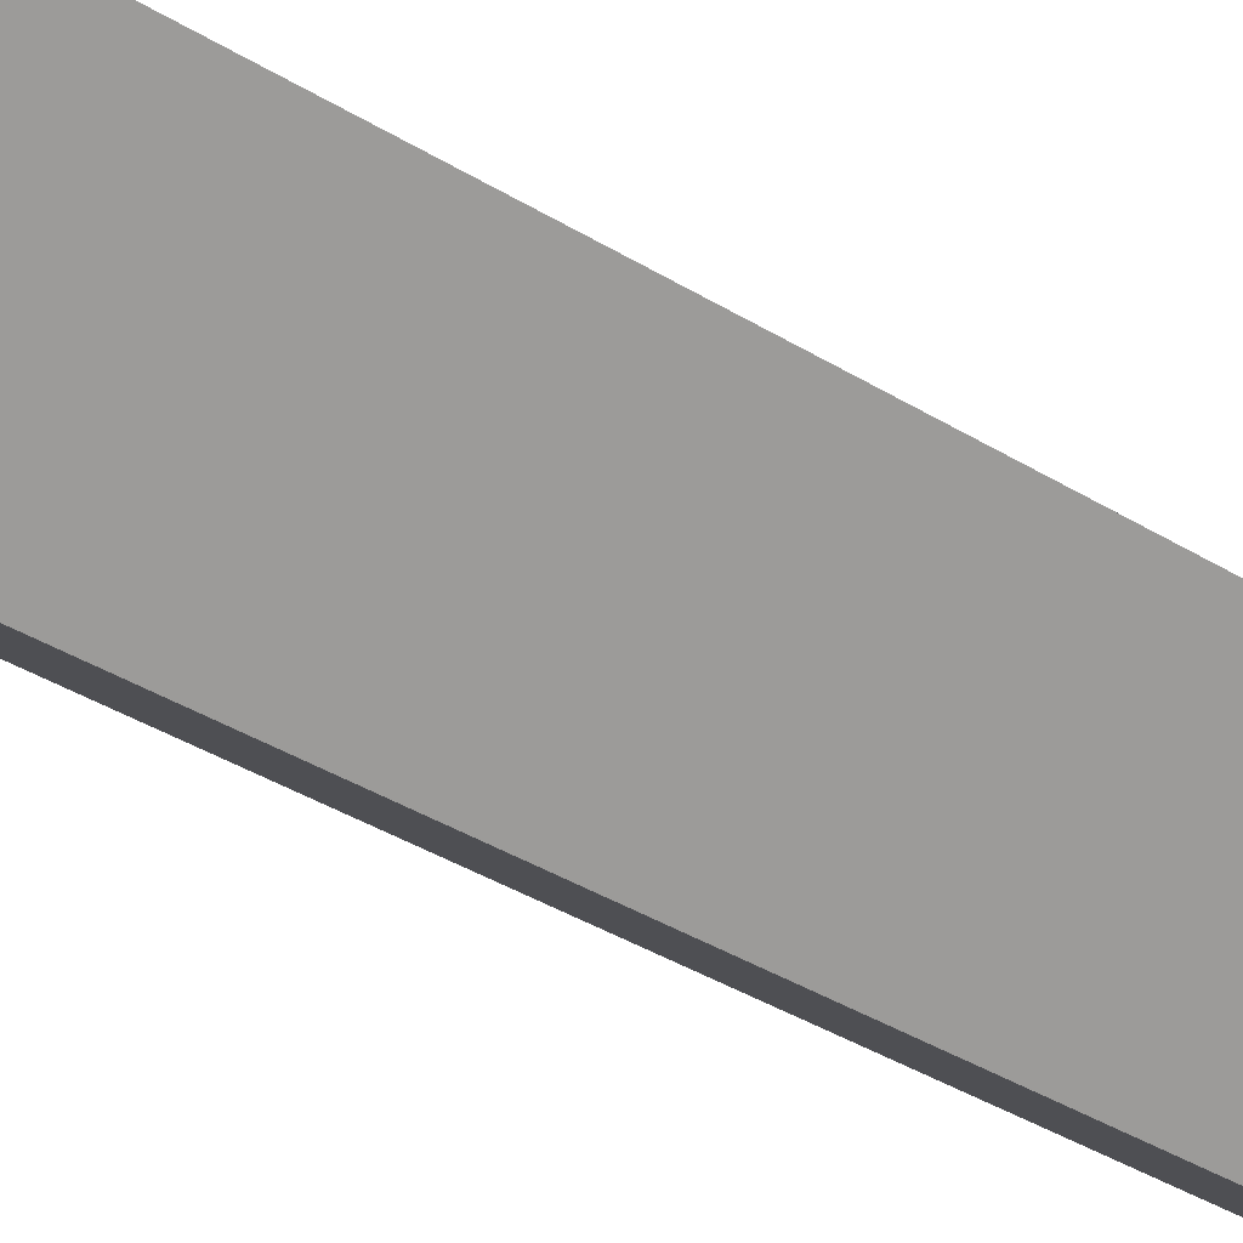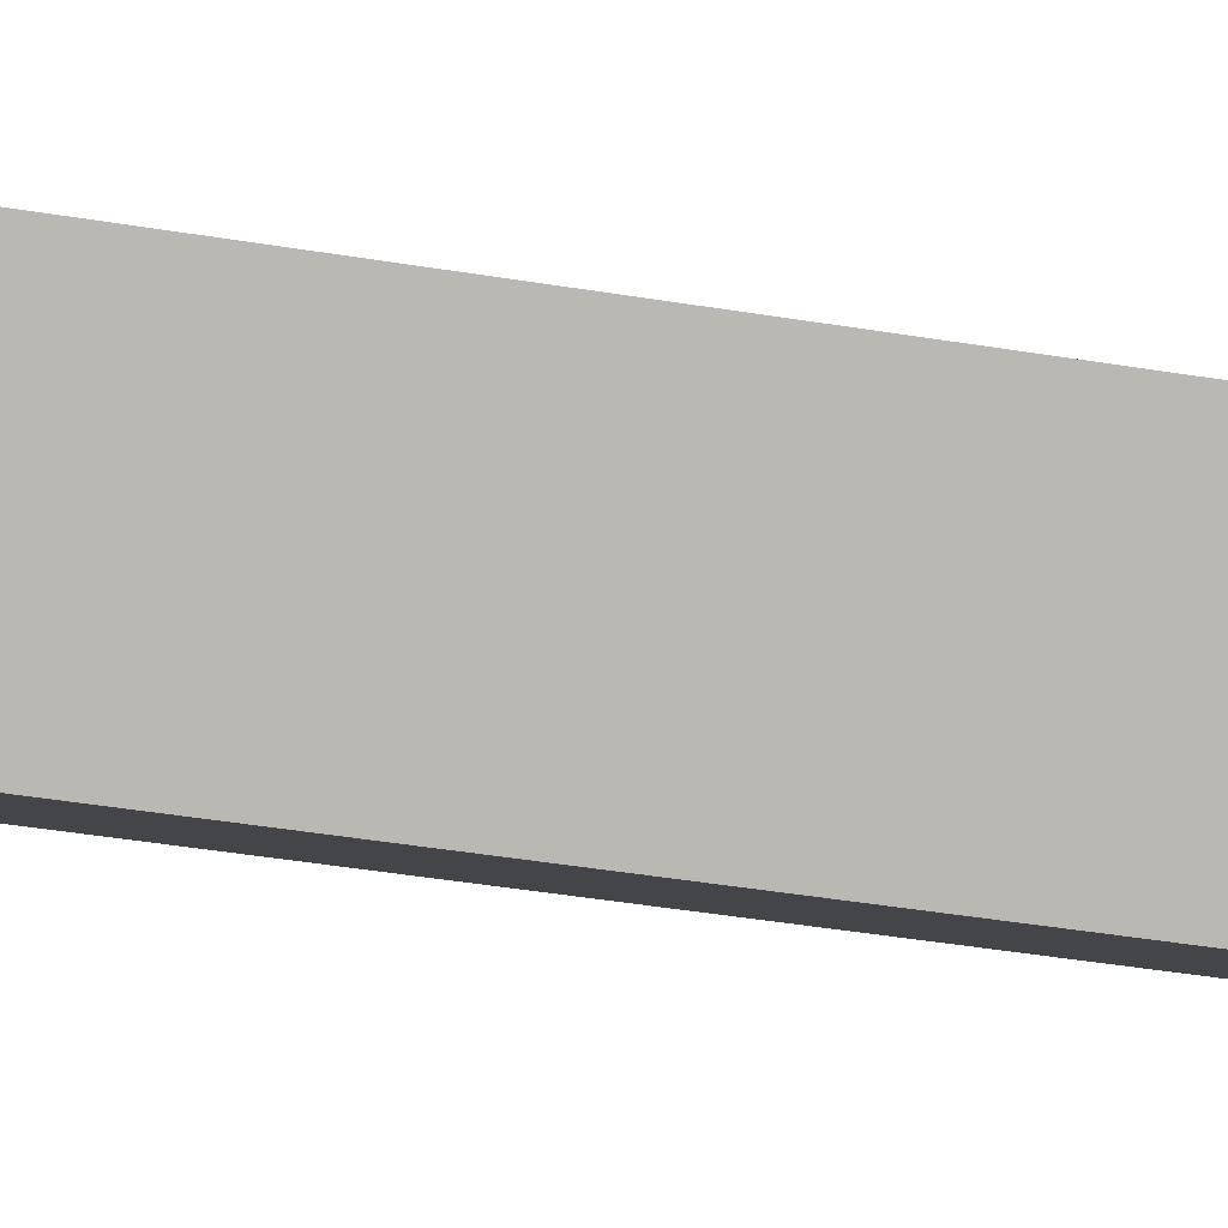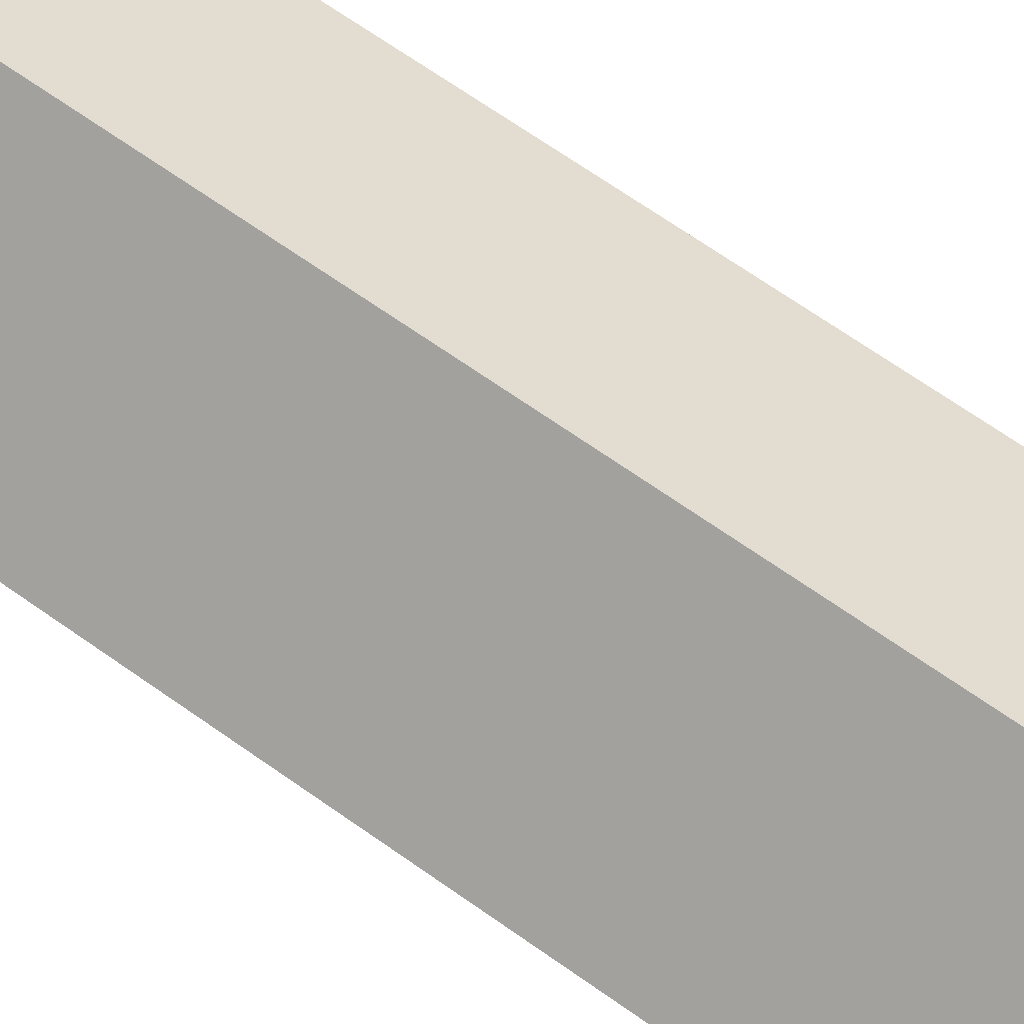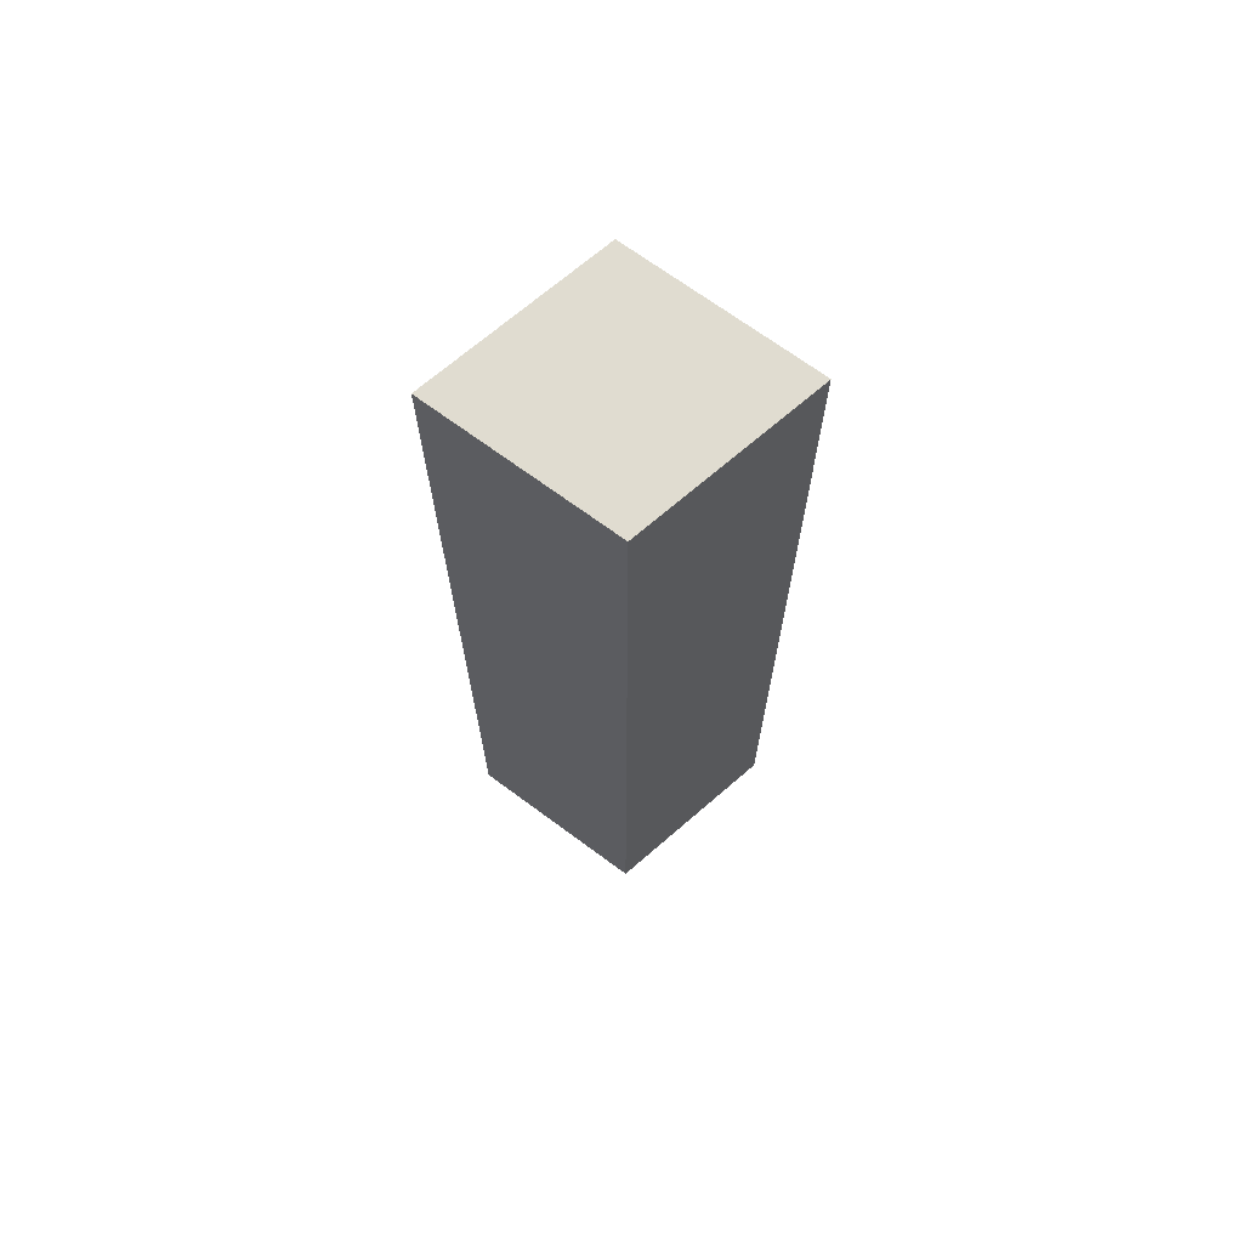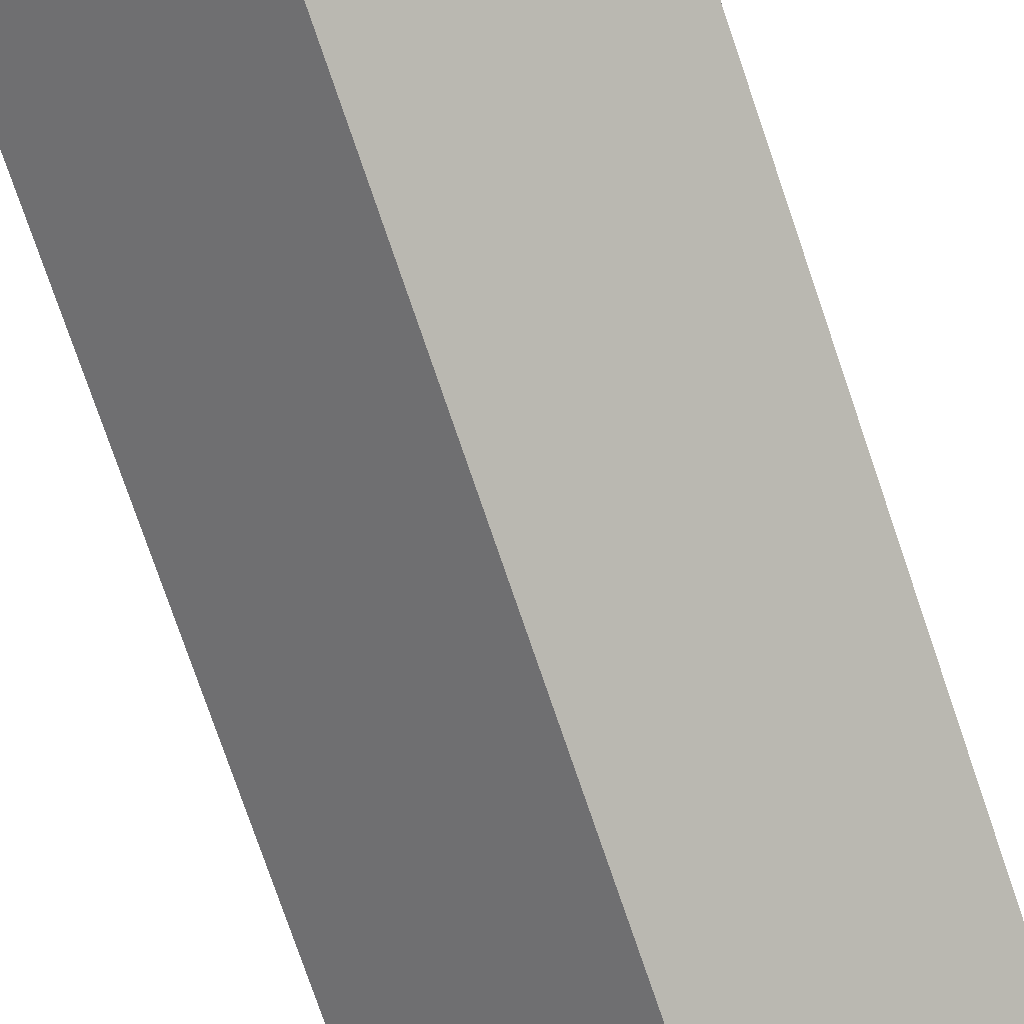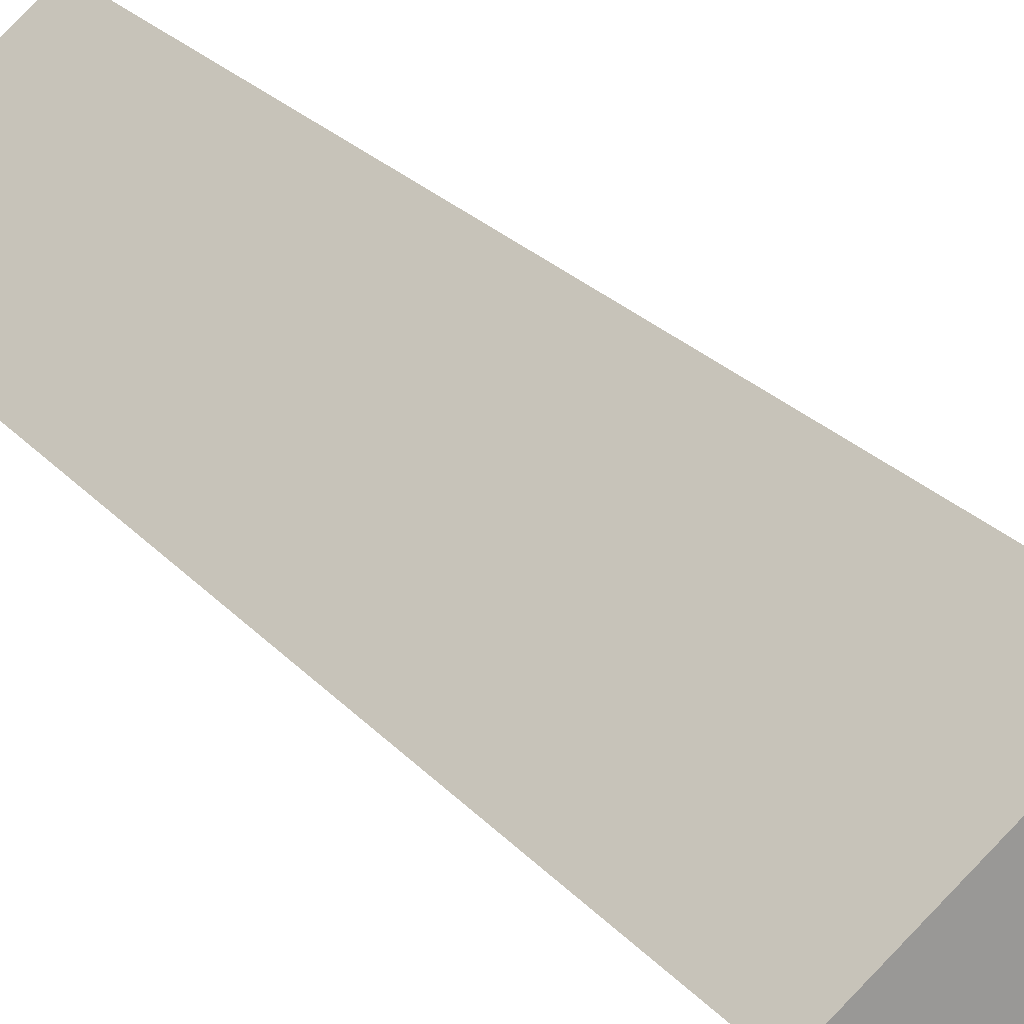
<metadata>
{"format":"obj","ext":"obj","renderer":"f3d","projection":"perspective","resolution":1024,"background":"white","views":[{"elev":-38.2,"azim":-128.0,"up":"+Y"},{"elev":-44.0,"azim":-100.9,"up":"+Y"},{"elev":67.1,"azim":125.5,"up":"+Y"},{"elev":69.7,"azim":-2.2,"up":"+Z"},{"elev":-75.0,"azim":18.7,"up":"+Y"},{"elev":21.1,"azim":-27.2,"up":"+Y"}]}
</metadata>
<code>
o 立方体.032_立方体.010
v 0 -0.00744 -0.06
v 0 -0.00744 -0
v -0.0093 0 -0.06
v -0.0093 0 0
v 0.0093 0 -0.06
v 0.0093 0 0
v 0 0.00744 -0.06
v 0 0.00744 0
f 2 3 1
f 4 7 3
f 8 5 7
f 6 1 5
f 7 1 3
f 8 2 6
f 2 4 3
f 4 8 7
f 8 6 5
f 6 2 1
f 7 5 1
f 8 4 2

</code>
